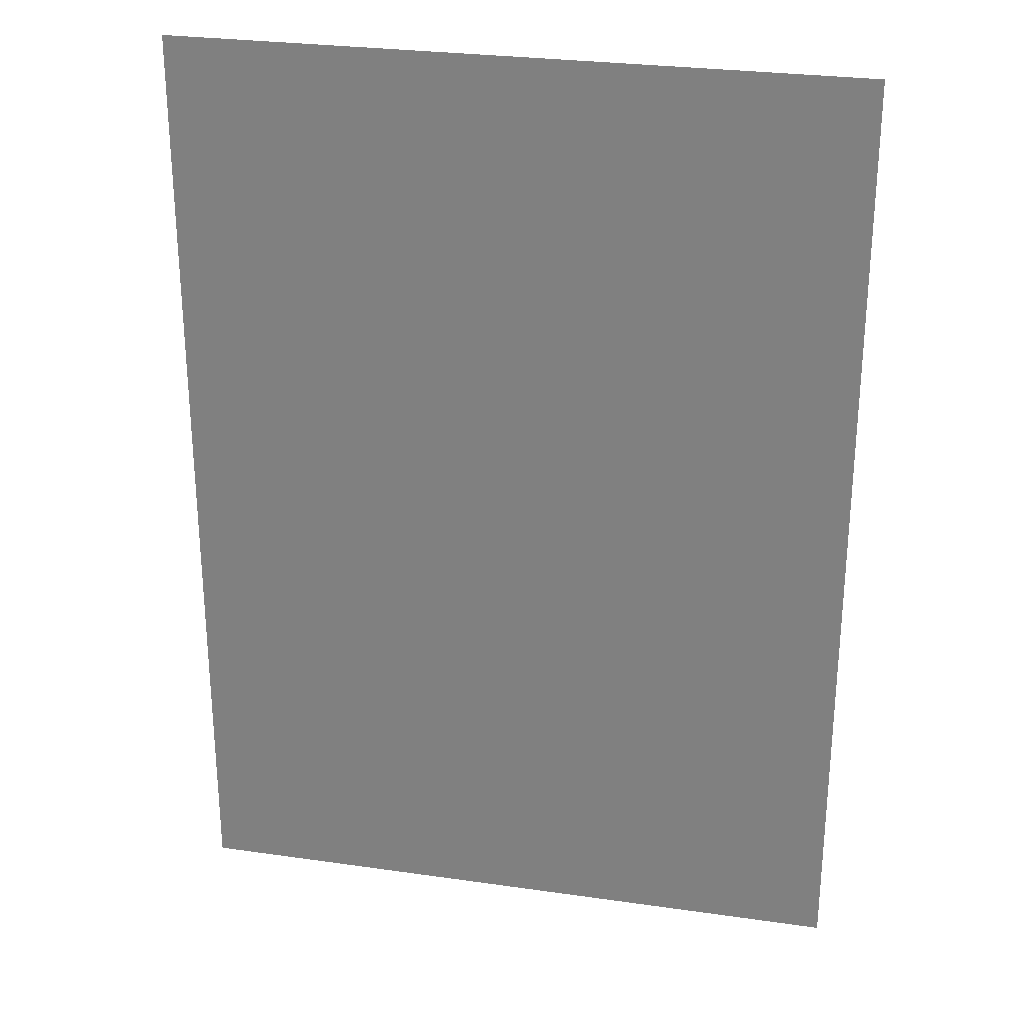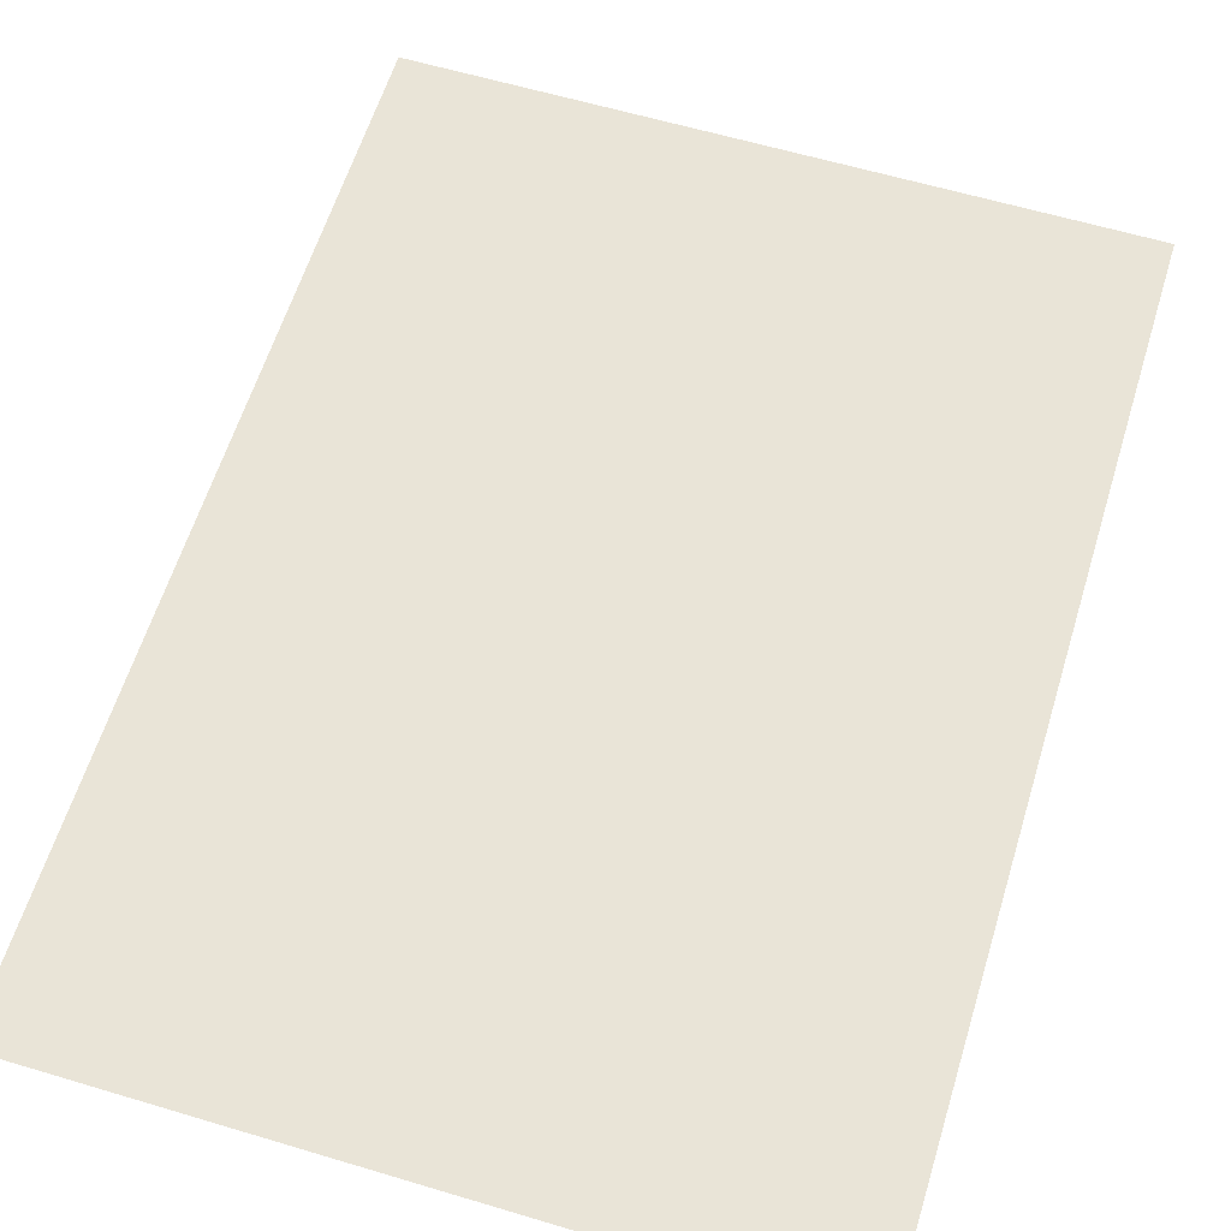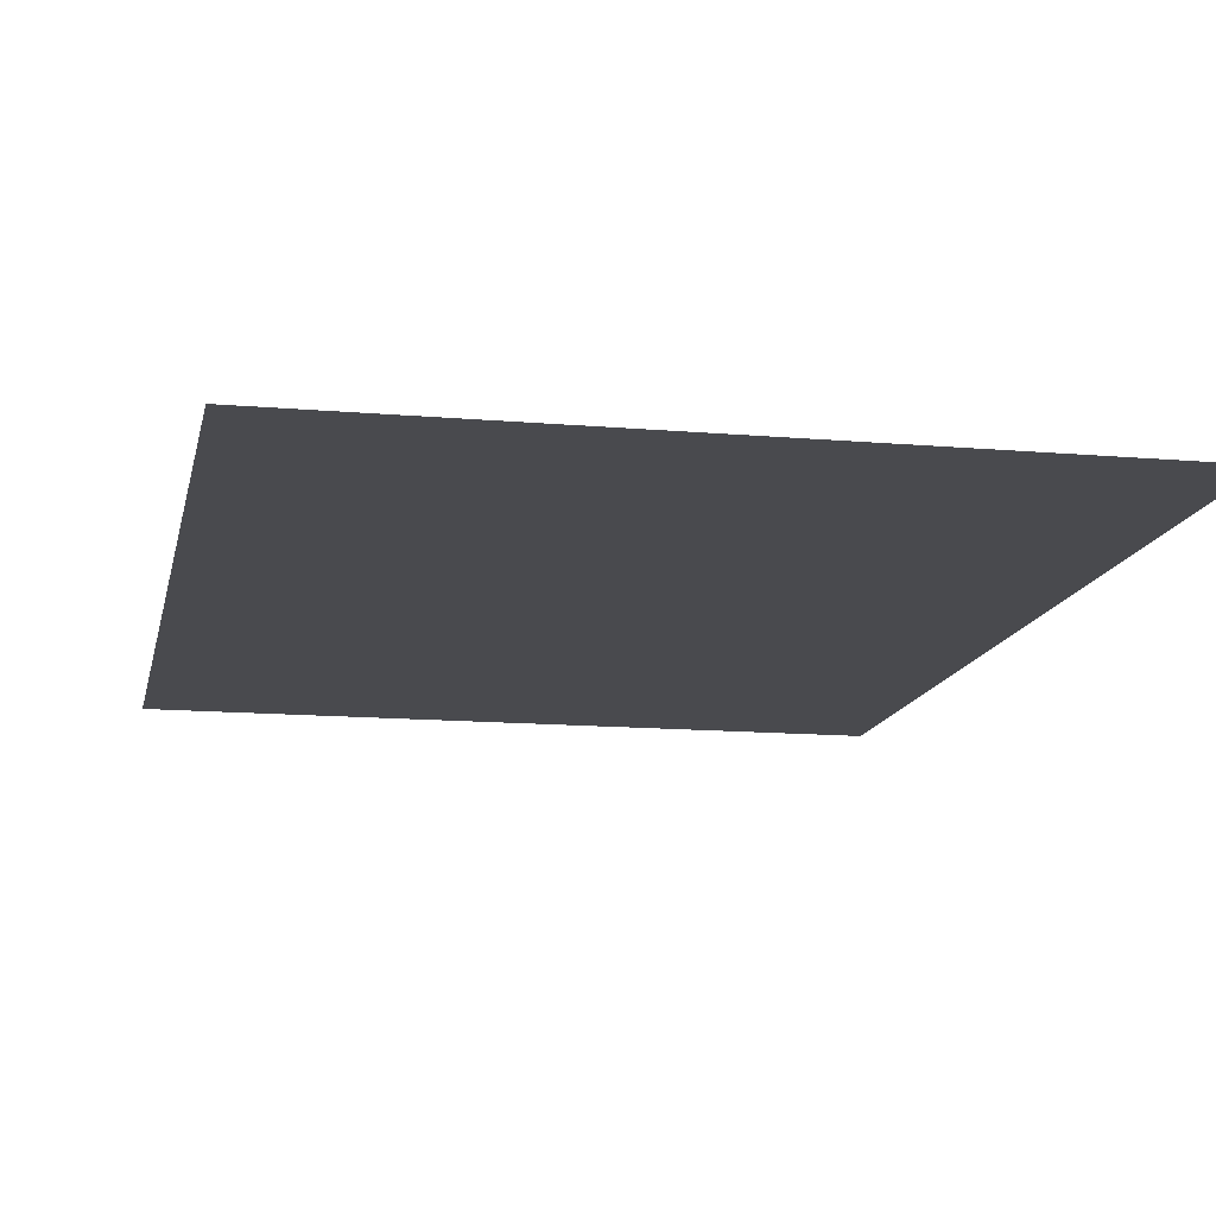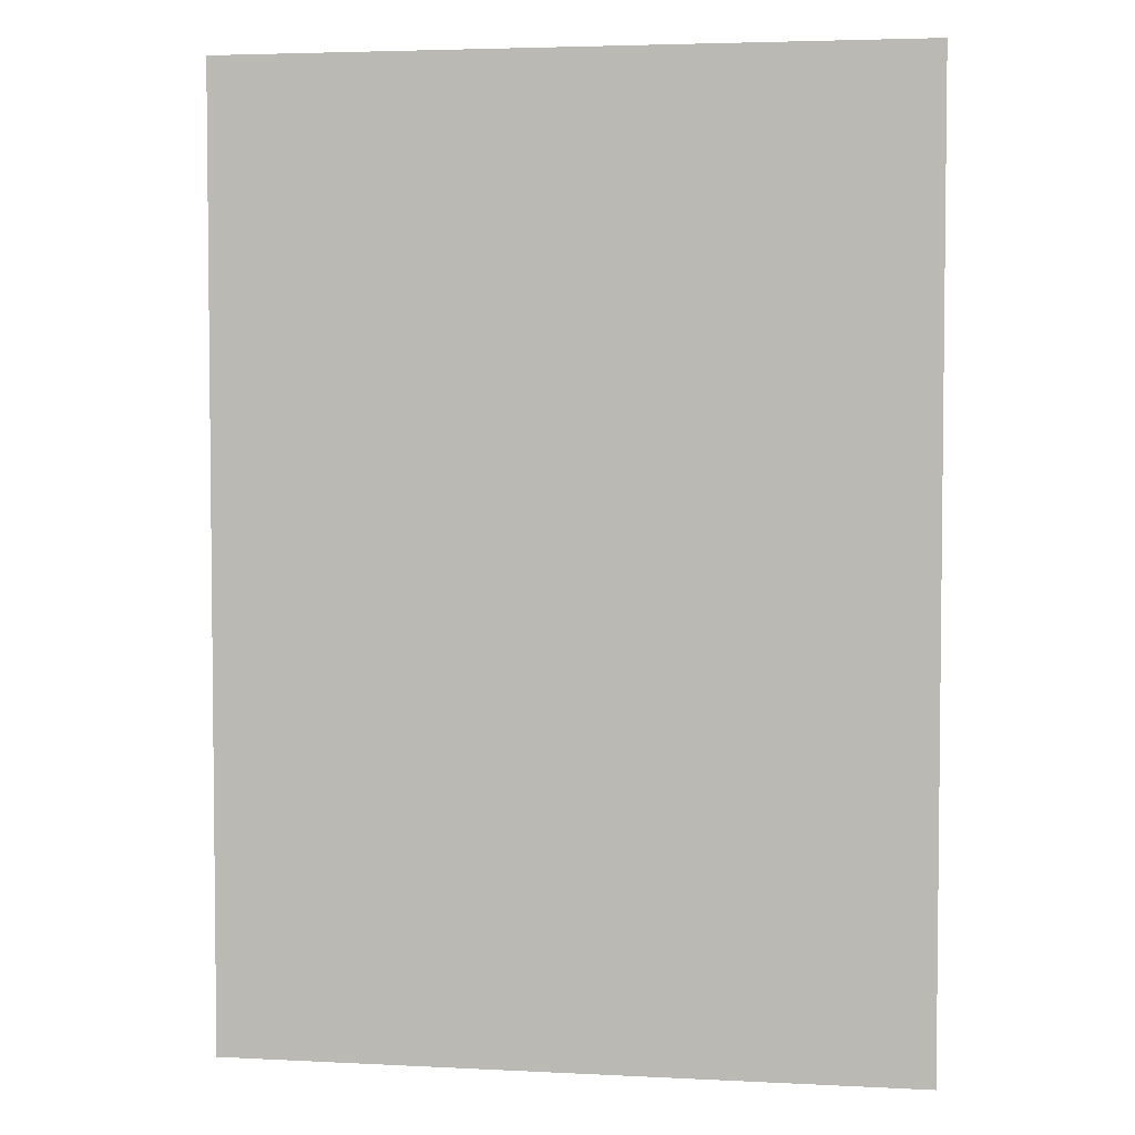
<metadata>
{"format":"obj","ext":"obj","renderer":"f3d","projection":"perspective","resolution":1024,"background":"white","views":[{"elev":27.6,"azim":12.4,"up":"+Y"},{"elev":60.8,"azim":-163.0,"up":"+Z"},{"elev":-13.4,"azim":168.8,"up":"+Z"},{"elev":4.0,"azim":-170.5,"up":"+Y"}]}
</metadata>
<code>
o mesh38/mesh38-geometry#mesh38-geometry
v -0.1582 -0.1384 0.4953
v -0.5471 0.4023 0.4953
v -0.5471 -0.1384 0.4953
v -0.1582 0.4023 0.4953
f 1 2 3
f 2 1 4
f 3 2 1
f 4 1 2

</code>
